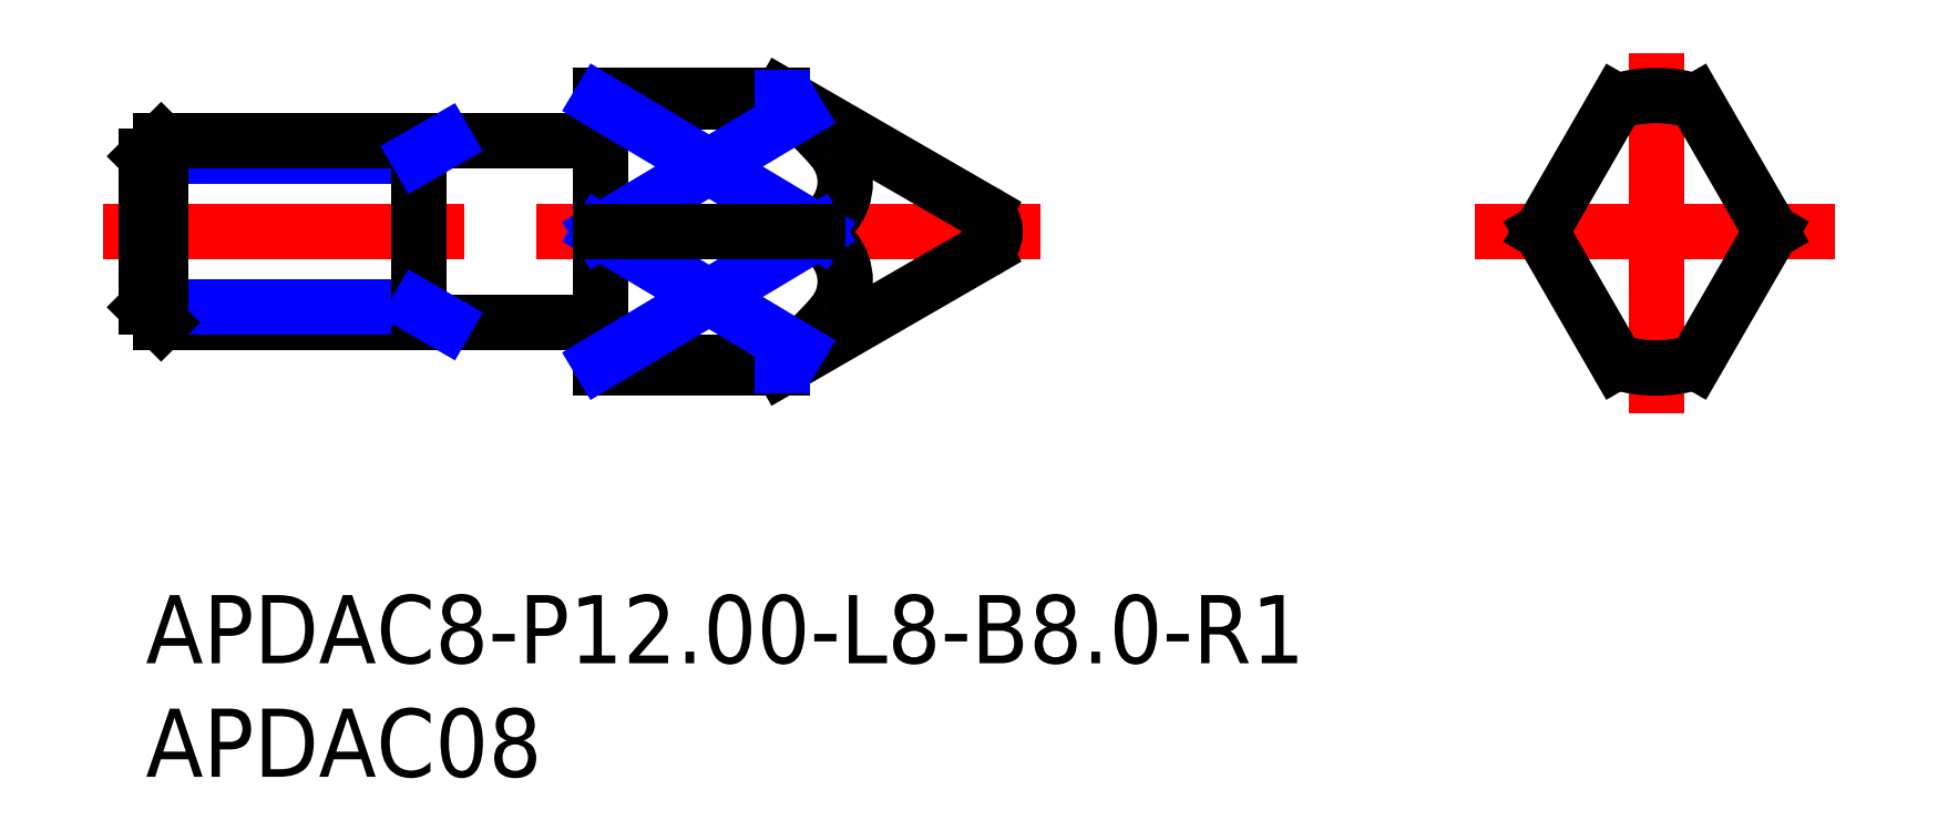
<metadata>
{"format":"dxf","ext":"dxf","renderer":"ezdxf+matplotlib","layout":"modelspace","background":"white","min_lineweight":24,"dpi":150}
</metadata>
<code>
0
SECTION
2
ENTITIES
0
INSERT
8
MSM_CONTINUOUS
2
*U14
10
0
20
0
30
0
0
INSERT
8
MSM_CONTINUOUS
2
*U15
10
0
20
0
30
0
0
LINE
8
MSM_CENTER
10
58.5
20
16
30
0
11
74.5
21
16
31
0
0
LINE
8
MSM_CENTER
10
66.5
20
8
30
0
11
66.5
21
24
31
0
0
LINE
8
MSM_CENTER
10
39.4
20
16
30
0
11
-2
21
16
31
0
0
LINE
8
MSM_NARROW
10
12
20
19.32
30
0
11
0
21
19.32
31
0
0
LINE
8
MSM_CONTINUOUS
10
19.8
20
20
30
0
11
0.6765
21
20
31
0
0
LINE
8
MSM_CONTINUOUS
10
19.8
20
12
30
0
11
0.6765
21
12
31
0
0
LINE
8
MSM_NARROW
10
12
20
12.68
30
0
11
0
21
12.68
31
0
0
LINE
8
MSM_CONTINUOUS
10
0
20
19.32
30
0
11
0
21
12.68
31
0
0
LINE
8
MSM_CONTINUOUS
10
0
20
19.32
30
0
11
0.6765
21
20
31
0
0
LINE
8
MSM_CONTINUOUS
10
0.6765
20
20
30
0
11
0.6765
21
12
31
0
0
LINE
8
MSM_CONTINUOUS
10
0.6765
20
12
30
0
11
0
21
12.68
31
0
0
LINE
8
MSM_CONTINUOUS
10
12
20
20
30
0
11
12
21
12
31
0
0
LINE
8
MSM_NARROW
10
12
20
19.32
30
0
11
13.17
21
20
31
0
0
LINE
8
MSM_NARROW
10
12
20
12.68
30
0
11
13.17
21
12
31
0
0
LINE
8
MSM_CONTINUOUS
10
20
20
10
30
0
11
20
21
22
31
0
0
LINE
8
MSM_CONTINUOUS
10
20
20
22
30
0
11
28
21
22
31
0
0
LINE
8
MSM_CONTINUOUS
10
20
20
10
30
0
11
28
21
10
31
0
0
LINE
8
MSM_CONTINUOUS
10
36.89
20
16.87
30
0
11
28
21
22
31
0
0
LINE
8
MSM_CONTINUOUS
10
36.89
20
15.13
30
0
11
28
21
10
31
0
0
ARC
8
MSM_CONTINUOUS
10
36.39
20
16
30
0
40
1
50
300
51
60
0
ARC
8
MSM_CONTINUOUS
10
19.8
20
11.8
30
0
40
0.2
50
0
51
90
0
ARC
8
MSM_CONTINUOUS
10
19.8
20
20.2
30
0
40
0.2
50
270
51
0
0
LINE
8
MSM_CONTINUOUS
10
64.75
20
21.74
30
0
11
61.44
21
16
31
0
0
LINE
8
MSM_CONTINUOUS
10
68.25
20
21.74
30
0
11
71.56
21
16
31
0
0
LINE
8
MSM_CONTINUOUS
10
71.56
20
16
30
0
11
68.25
21
10.26
31
0
0
LINE
8
MSM_CONTINUOUS
10
61.44
20
16
30
0
11
64.75
21
10.26
31
0
0
ARC
8
MSM_CONTINUOUS
10
21.08
20
11.99
30
0
40
11.96
50
39.74
51
54.66
0
ARC
8
MSM_CONTINUOUS
10
21.08
20
24.4
30
0
40
11.96
50
315.4
51
320.3
0
ARC
8
MSM_CONTINUOUS
10
28.55
20
18.19
30
0
40
2.248
50
320.3
51
39.74
0
ARC
8
MSM_CONTINUOUS
10
21.08
20
7.602
30
0
40
11.96
50
39.74
51
44.62
0
ARC
8
MSM_CONTINUOUS
10
28.55
20
13.81
30
0
40
2.248
50
320.3
51
39.74
0
ARC
8
MSM_CONTINUOUS
10
21.08
20
20.01
30
0
40
11.96
50
305.3
51
320.3
0
LINE
8
MSM_CONTINUOUS
10
28
20
21.74
30
0
11
20
21
21.74
31
0
0
LINE
8
MSM_CONTINUOUS
10
28
20
10.26
30
0
11
20
21
10.26
31
0
0
LINE
8
MSM_NARROW
10
20
20
21.74
30
0
11
29.59
21
16
31
0
0
LINE
8
MSM_NARROW
10
28.7
20
21.2
30
0
11
20
21
16
31
0
0
LINE
8
MSM_NARROW
10
20
20
16
30
0
11
28.7
21
10.8
31
0
0
LINE
8
MSM_NARROW
10
20
20
10.26
30
0
11
29.59
21
16
31
0
0
LINE
8
MSM_NARROW
10
28
20
21.74
30
0
11
28
21
21.9
31
0
0
LINE
8
MSM_NARROW
10
28
20
10.26
30
0
11
28
21
10.1
31
0
0
ARC
8
MSM_CONTINUOUS
10
66.5
20
16
30
0
40
6
50
253
51
287
0
ARC
8
MSM_CONTINUOUS
10
66.5
20
16
30
0
40
6
50
73.04
51
107
0
LINE
8
MSM_CONTINUOUS
10
29.59
20
16
30
0
11
20
21
16
31
0
0
ENDSEC
0
EOF

</code>
